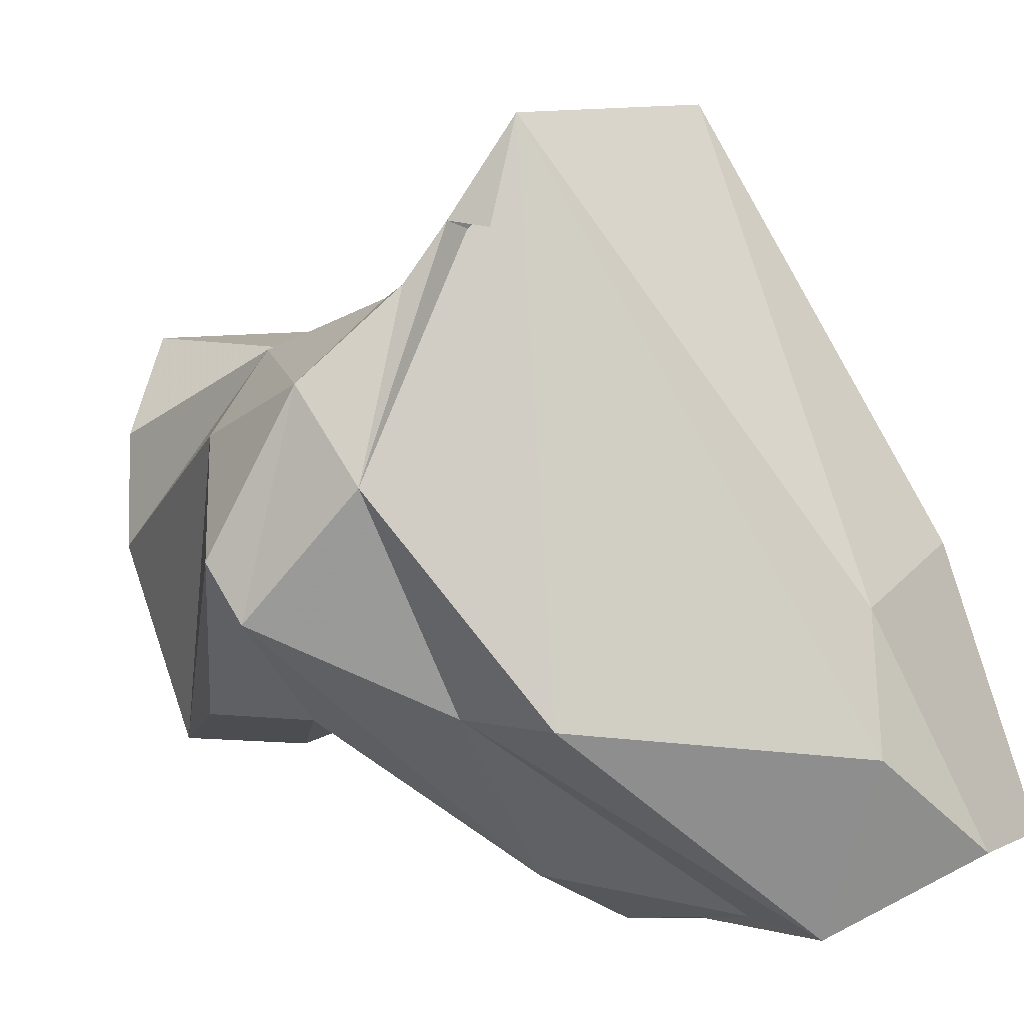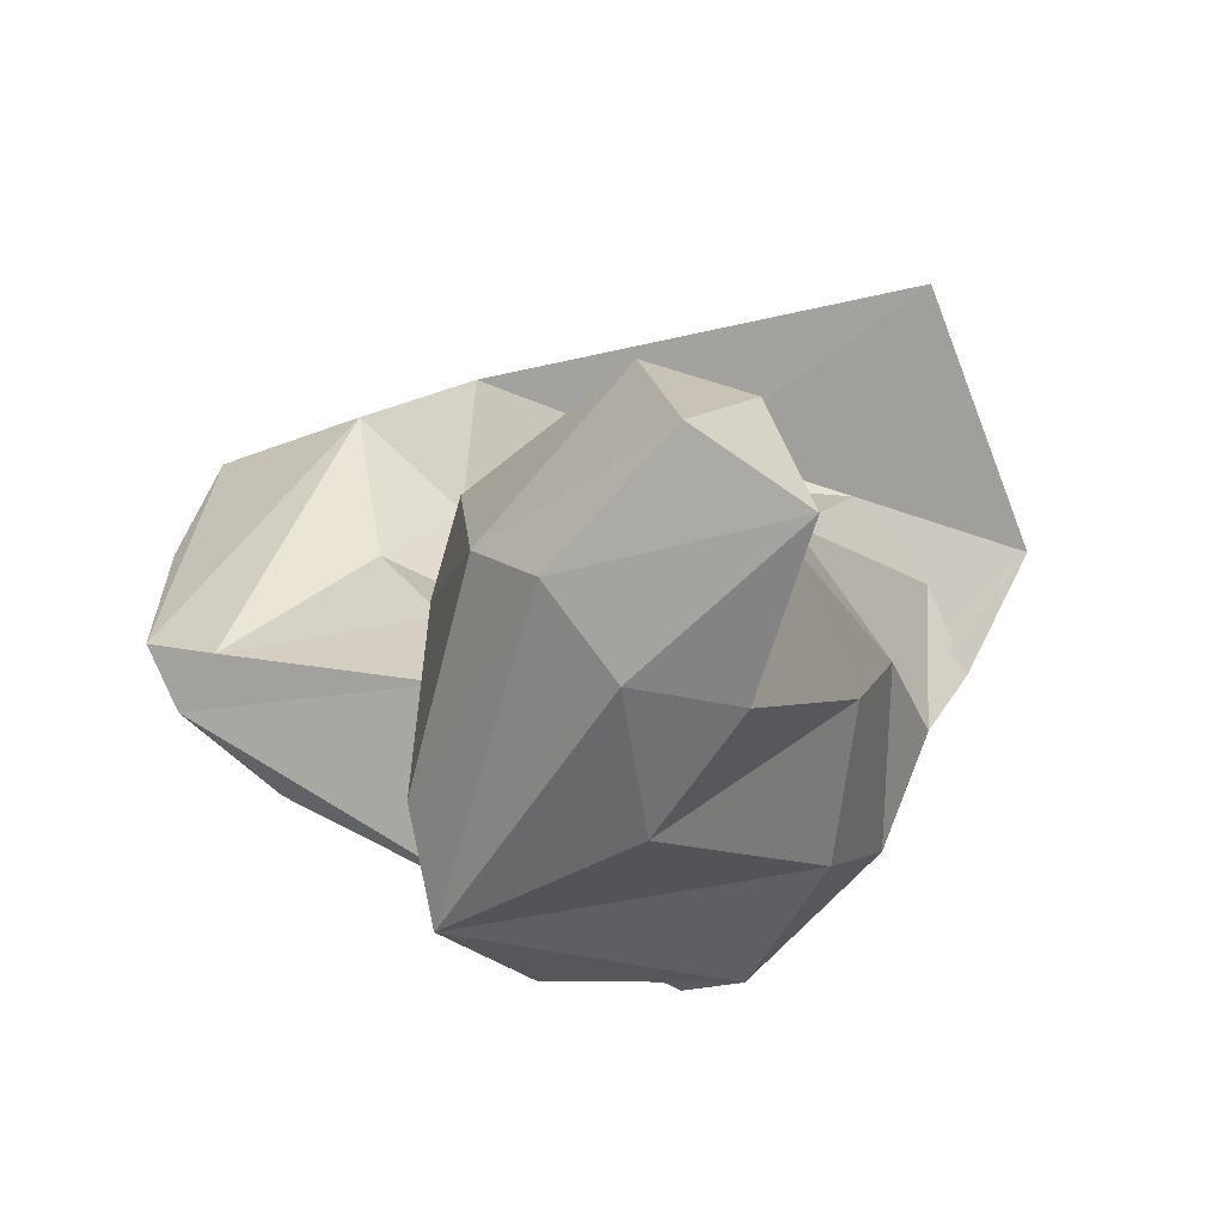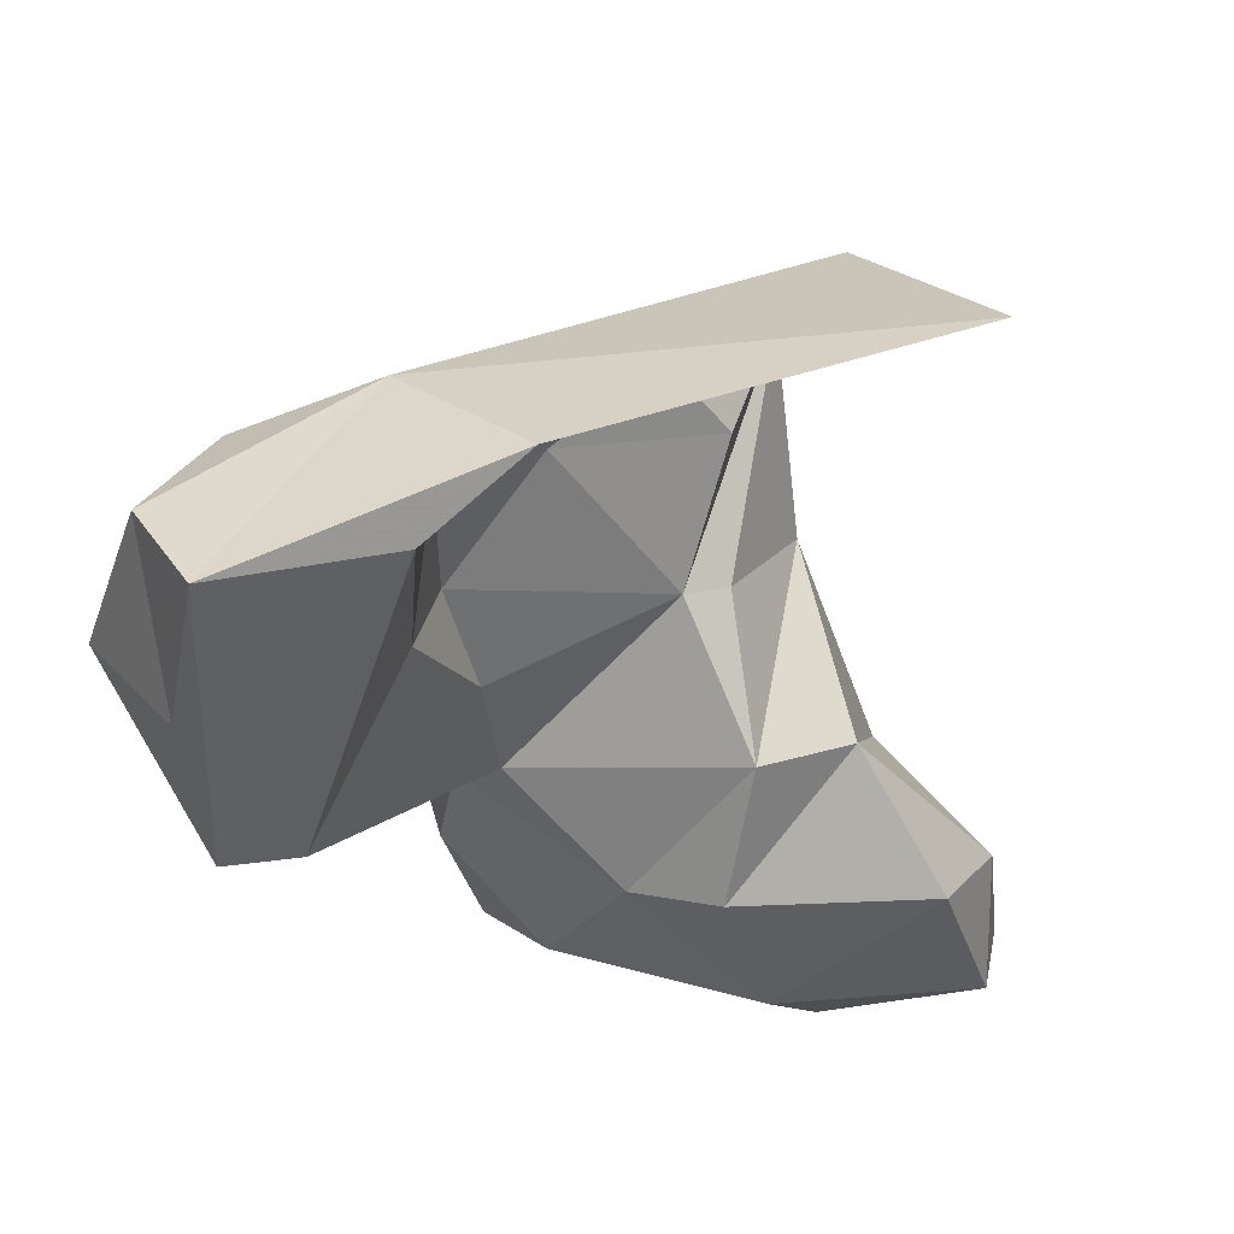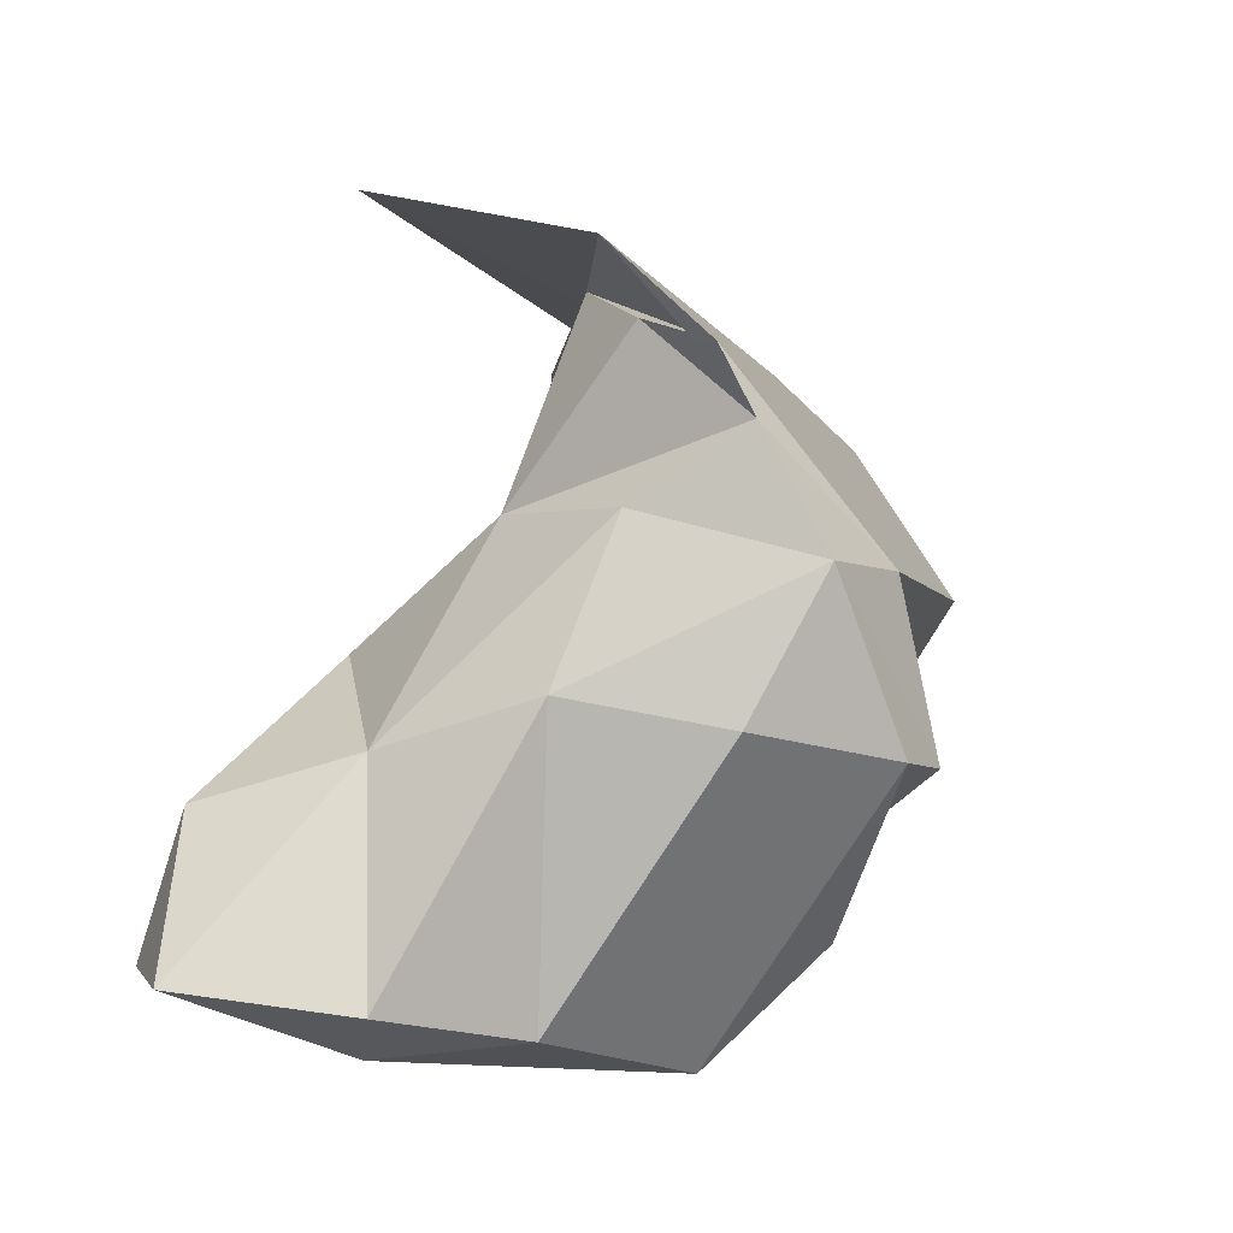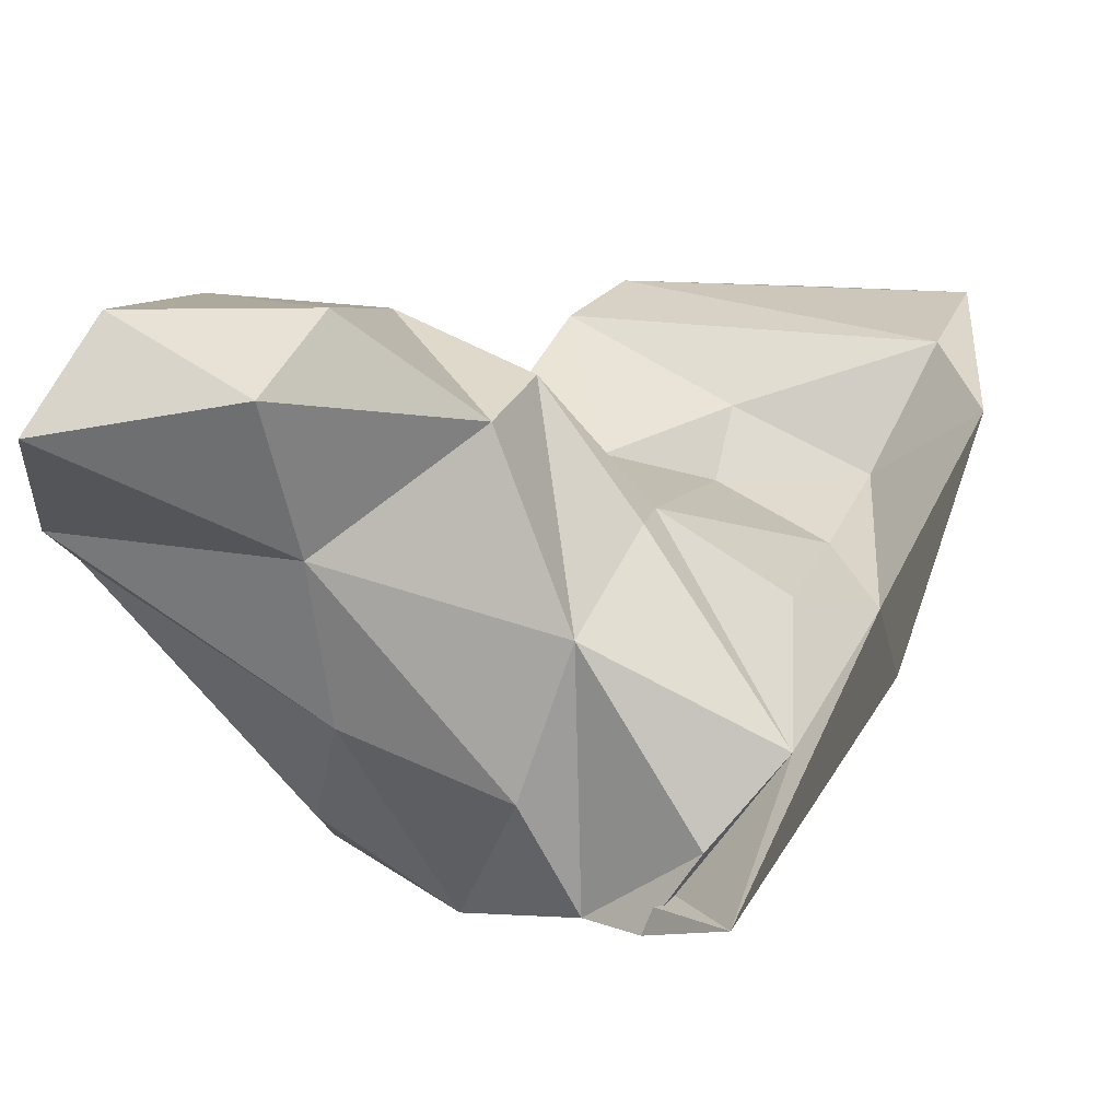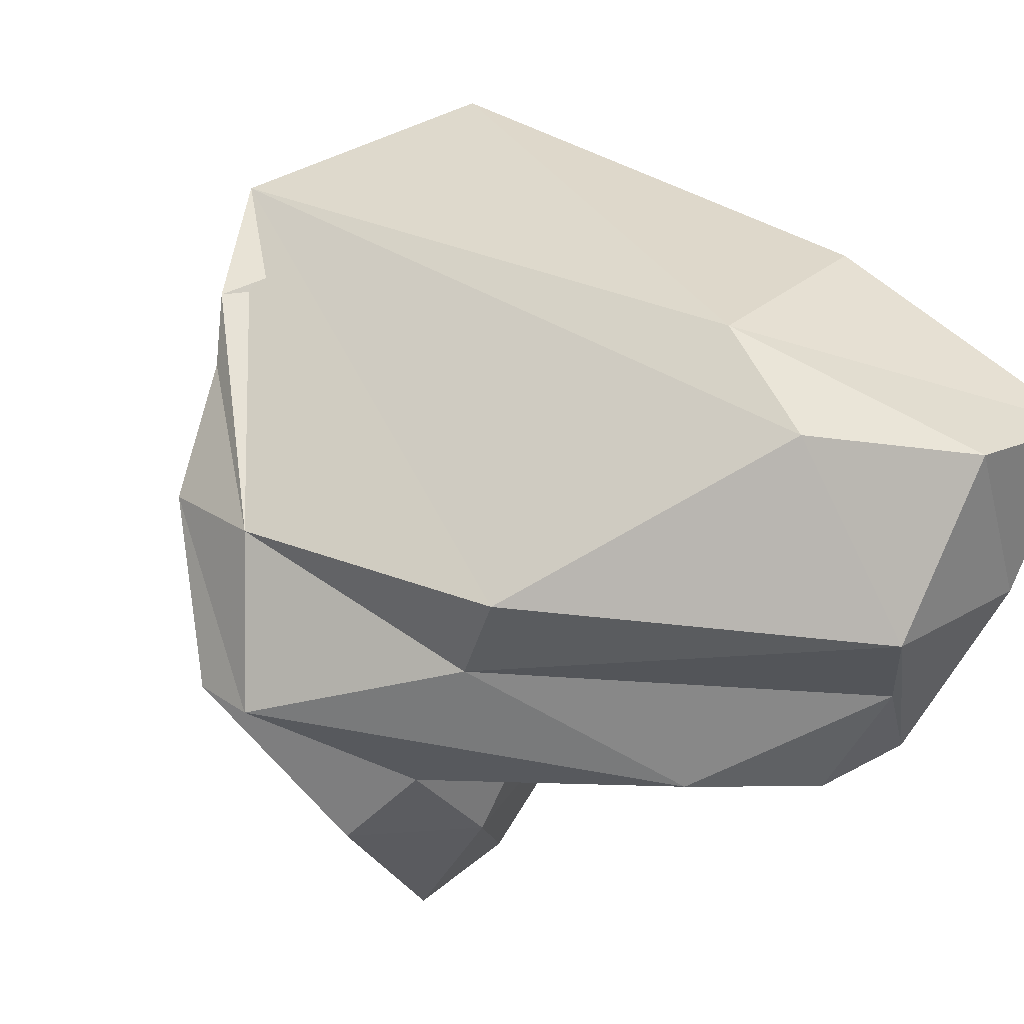
<metadata>
{"format":"obj","ext":"obj","renderer":"f3d","projection":"perspective","resolution":1024,"background":"white","views":[{"elev":-40.6,"azim":108.4,"up":"+Z"},{"elev":-57.1,"azim":-25.4,"up":"+Y"},{"elev":54.2,"azim":-80.5,"up":"+Y"},{"elev":-31.2,"azim":68.6,"up":"+Y"},{"elev":75.8,"azim":87.4,"up":"+Z"},{"elev":-62.0,"azim":151.7,"up":"+Z"}]}
</metadata>
<code>
v 203.6 273.4 60.6
v 203.4 270.6 61.22
v 202.3 272.1 61.57
v 202.5 276.4 61.2
v 203.6 270.8 62.86
v 205.1 279.1 60.17
v 204.7 275.3 58.94
v 203.1 279.9 61.81
v 205.8 263.5 71.72
v 205.9 267.1 70.67
v 207.5 279.3 66.82
v 205.3 278.7 65.06
v 207.7 262.2 76.31
v 206.7 261.8 72.72
v 206.8 262.7 66.77
v 208.1 277 64.7
v 206.4 274.2 64.52
v 206.3 266.6 68.58
v 208.1 273.7 64.7
v 207.6 269.9 70.98
v 207.5 266.1 75.13
v 209.1 269 72.88
v 208.1 277.5 60.86
v 207.6 271.3 65.47
v 208.2 261.5 65.05
v 207.7 268.4 65.77
v 208.3 266.9 64.6
v 208.6 260.6 72.02
v 209.9 272.1 69.11
v 211.7 271.5 60.5
v 206 269.3 61.06
v 208.2 264.5 64.2
v 210.1 260.7 76.44
v 211 263.4 63.34
v 210.4 265.6 63.06
v 210.5 260.6 69.24
v 209.4 264.8 76.01
v 211.1 269.3 61.75
v 209.7 277.9 63.6
v 210.8 260.5 72.64
v 210.1 275.9 66.43
v 210.4 271.9 70
v 211.7 265.4 73.14
v 215.5 265 67.18
v 212 274.7 69.71
v 214.7 276 74.77
v 214.5 265.7 62.62
v 215.3 265.2 63.75
v 213 270.4 71.06
v 212 276.6 68.36
v 218.7 273 71.24
v 214.4 265.7 70.56
v 215.9 269.1 69.68
v 217.4 267.8 66.13
v 217.9 270.3 67.8
v 216.1 268.8 64.12
v 217 272.7 69.79
v 215.2 274.5 70.15
v 218.4 271.4 68.79
g foo
f 13 14 33
f 28 33 14
f 40 33 28
f 14 13 9
f 40 28 36
f 25 28 14
f 9 15 14
f 25 14 15
f 36 28 25
f 32 25 15
f 33 37 13
f 21 13 37
f 43 37 33
f 33 40 43
f 21 9 13
f 21 10 9
f 9 10 18
f 9 18 15
f 25 44 36
f 15 18 32
f 25 48 44
f 25 32 34
f 48 25 34
f 27 32 18
f 35 34 32
f 21 37 22
f 43 22 37
f 21 22 10
f 49 22 43
f 22 20 10
f 52 43 40
f 52 40 36
f 44 52 36
f 20 18 10
f 29 26 20
f 20 26 18
f 18 26 27
f 34 35 48
f 35 32 27
f 47 48 35
f 35 27 26
f 35 26 2
f 2 26 5
f 47 35 31
f 31 35 2
f 38 47 31
f 2 5 3
f 3 1 2
f 31 2 1
f 20 22 49
f 53 49 43
f 53 43 52
f 49 42 20
f 53 52 54
f 52 44 54
f 42 29 20
f 54 44 48
f 29 19 24
f 26 29 24
f 54 48 47
f 54 47 56
f 24 19 17
f 24 5 26
f 5 24 17
f 56 47 38
f 1 38 31
f 30 56 38
f 4 7 3
f 1 3 7
f 38 1 7
f 30 38 7
f 55 49 53
f 53 54 55
f 42 58 29
f 58 45 29
f 58 42 49
f 57 58 49
f 55 57 49
f 41 29 45
f 29 41 19
f 59 57 55
f 41 16 19
f 55 54 56
f 19 16 17
f 17 16 12
f 59 55 56
f 5 17 12
f 59 56 51
f 12 3 5
f 12 8 3
f 51 56 30
f 3 8 4
f 51 30 23
f 6 4 8
f 6 7 4
f 30 7 23
f 23 7 6
f 41 45 50
f 50 45 58
f 57 59 58
f 51 50 58
f 51 58 59
f 16 41 50
f 51 46 50
f 11 12 16
f 11 16 50
f 46 11 50
f 8 12 11
f 39 11 46
f 39 46 51
f 23 39 51
f 39 8 11
f 6 8 39
f 23 6 39
g

</code>
